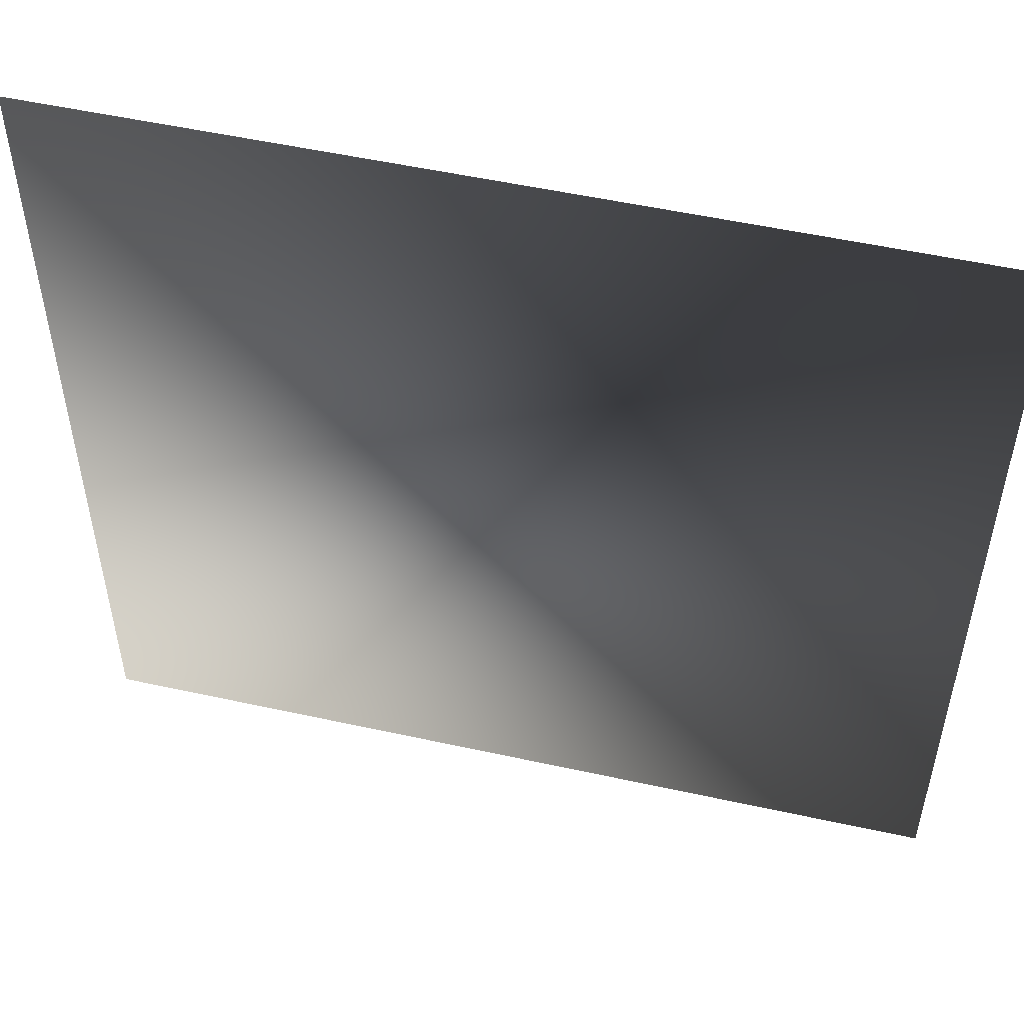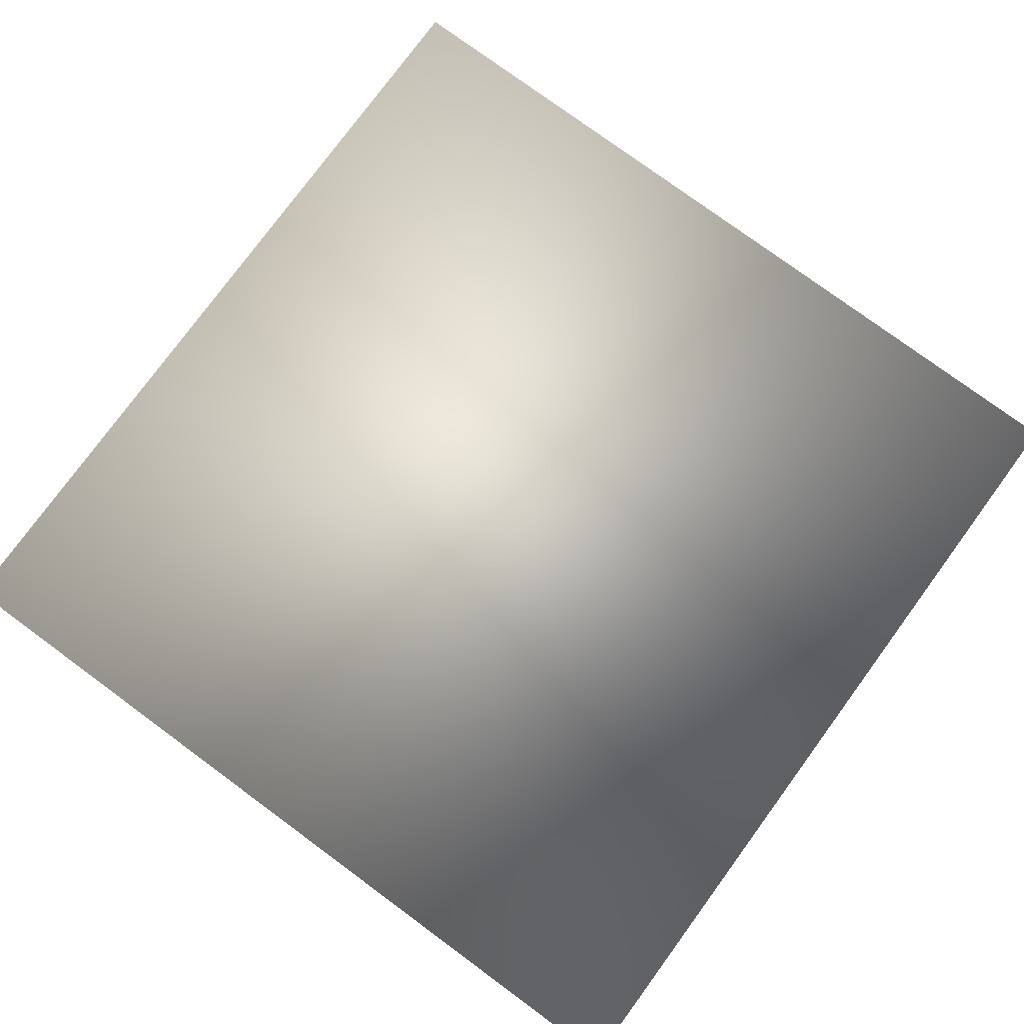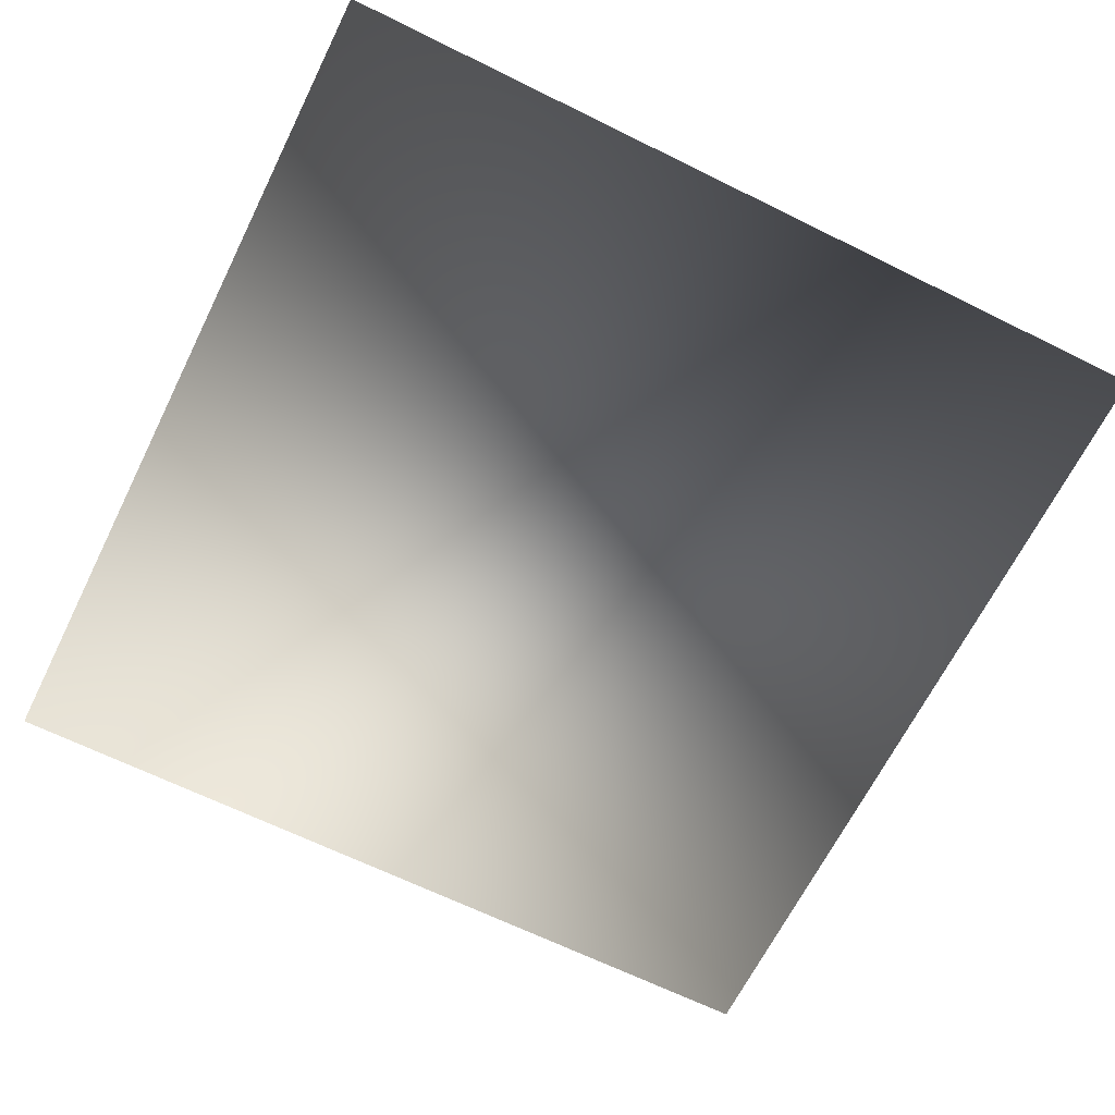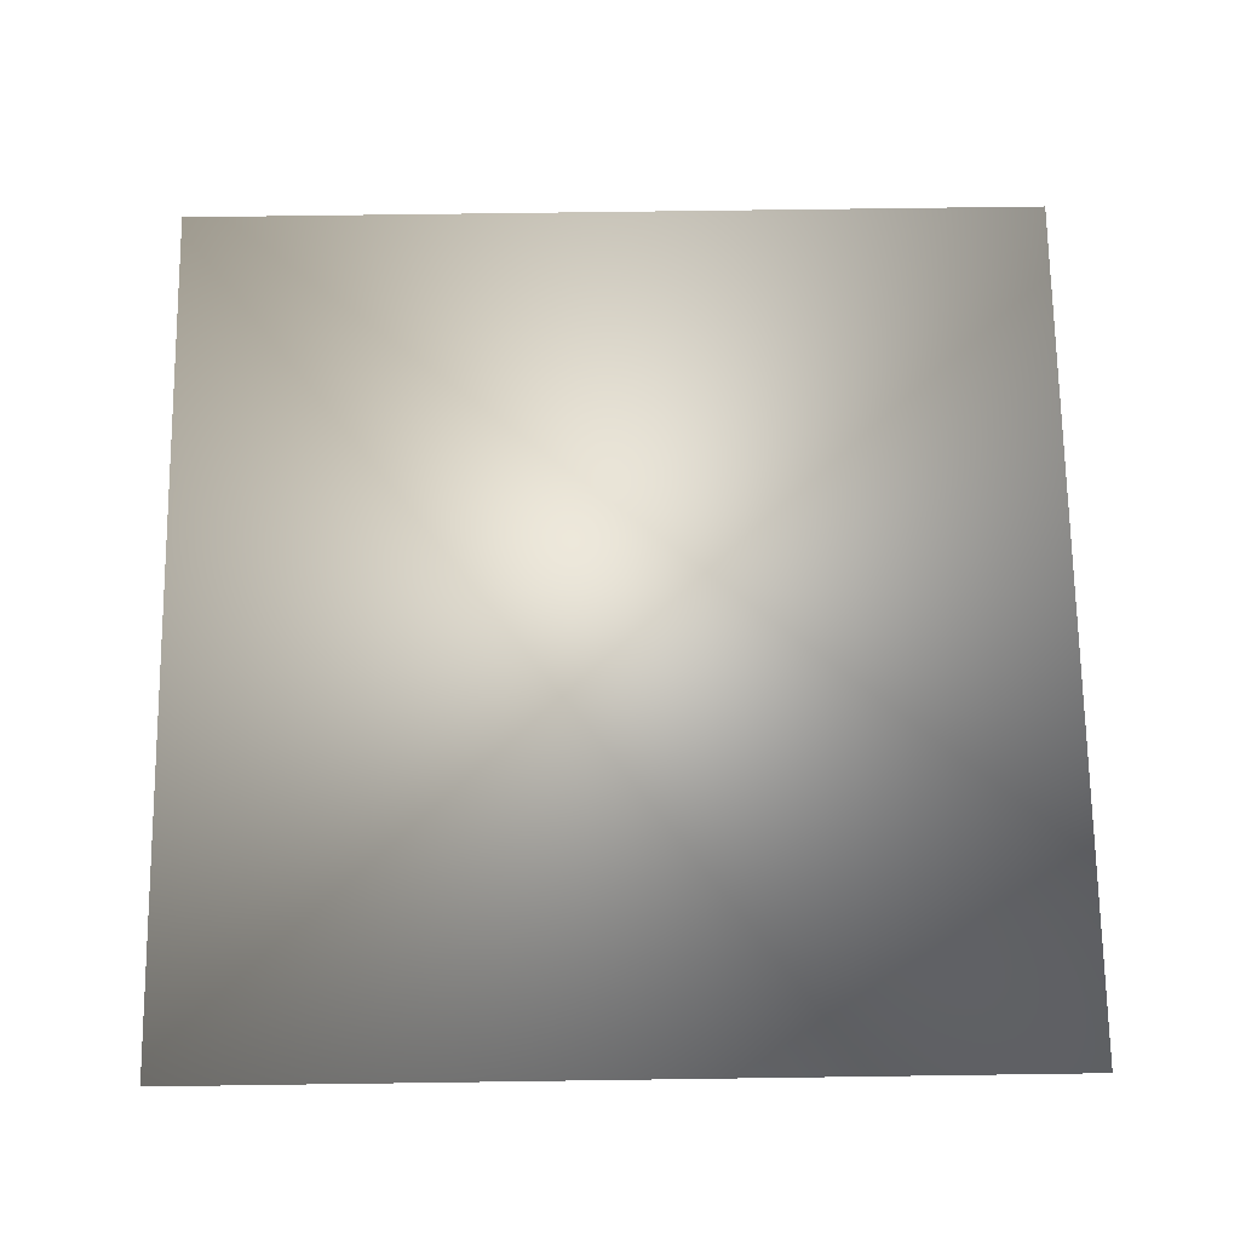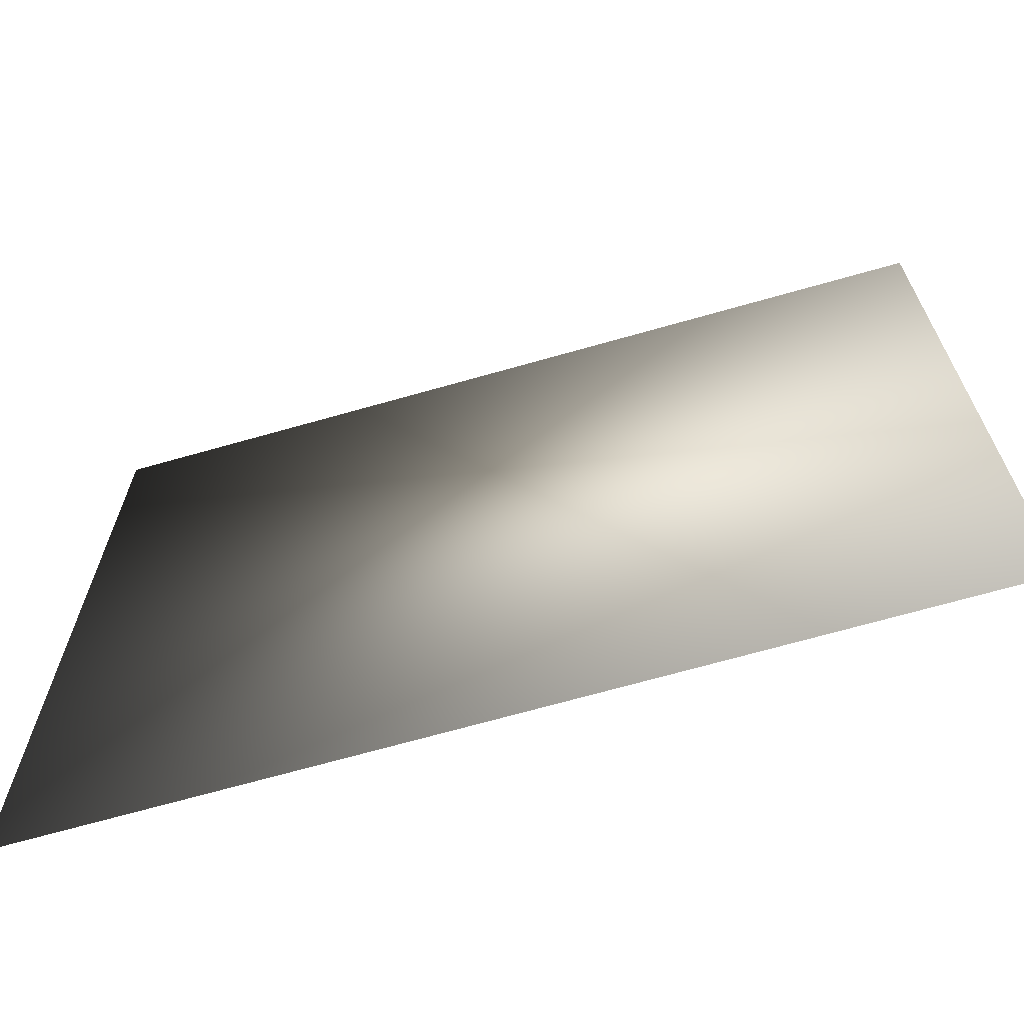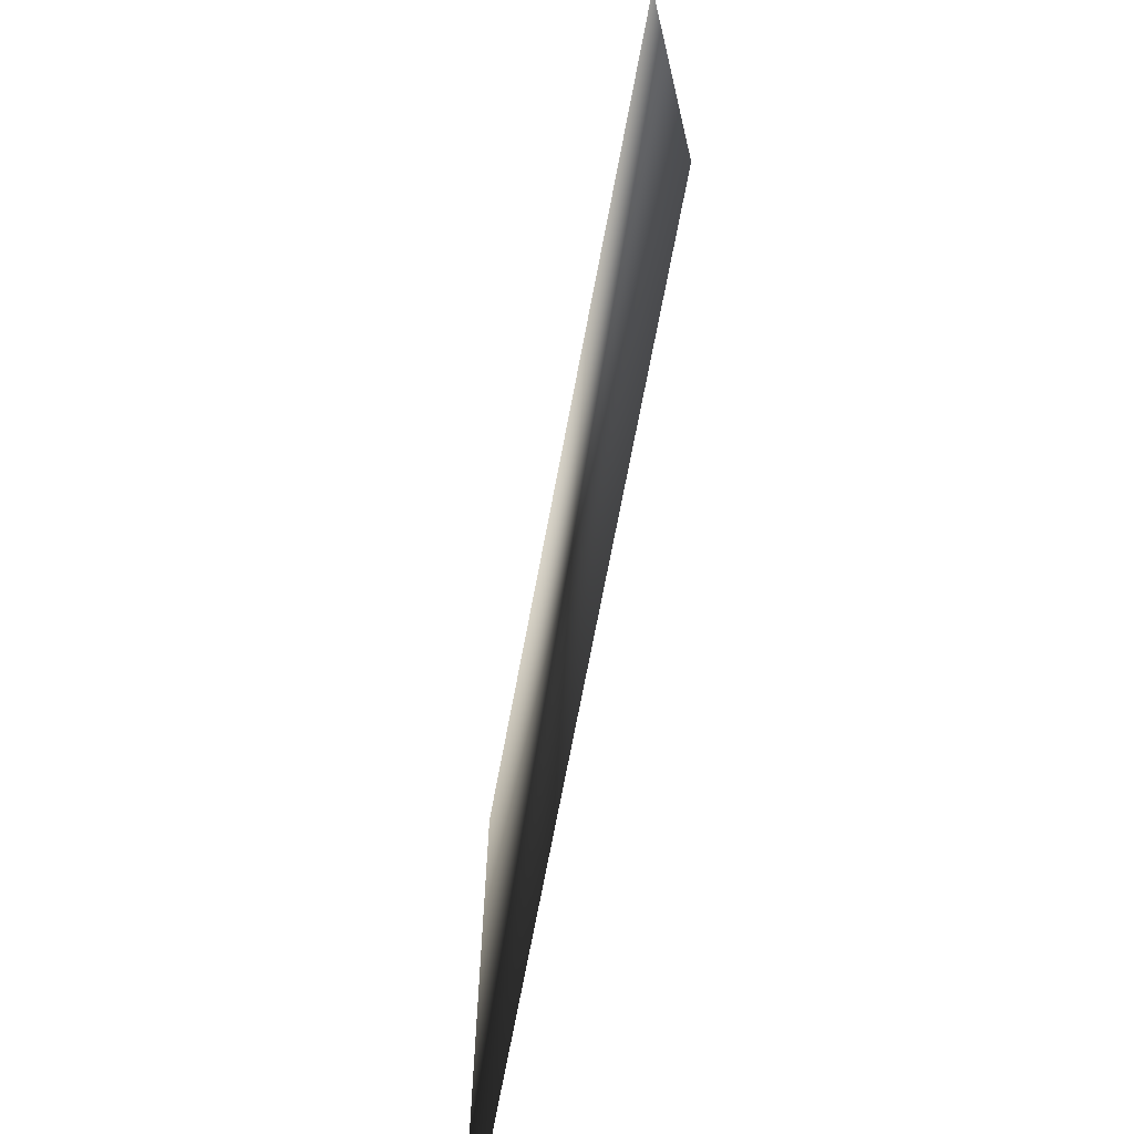
<metadata>
{"format":"obj","ext":"obj","renderer":"f3d","projection":"perspective","resolution":1024,"background":"white","views":[{"elev":52.8,"azim":-166.7,"up":"+Y"},{"elev":77.9,"azim":-53.7,"up":"+Z"},{"elev":-65.8,"azim":153.6,"up":"+Z"},{"elev":71.0,"azim":89.2,"up":"+Z"},{"elev":-68.7,"azim":15.9,"up":"+Y"},{"elev":-71.1,"azim":-100.7,"up":"+Y"}]}
</metadata>
<code>
o ToasterLever_28_ToasterLever_28_1_GeomSubset_5
v -1e-06 -0.177 0.05345
v -1e-06 -0.1805 0.05345
v 0.003497 -0.177 0.05345
v 0.003497 -0.1805 0.05345
v -1e-06 -0.177 0.05345
v -1e-06 -0.1805 0.05345
v 0.003497 -0.177 0.05345
v 0.003497 -0.1805 0.05345
v -1e-06 -0.177 0.05345
v -1e-06 -0.1805 0.05345
v 0.003497 -0.177 0.05345
v 0.003497 -0.1805 0.05345
v -1e-06 -0.177 0.05345
v -1e-06 -0.1805 0.05345
v 0.003497 -0.177 0.05345
v 0.003497 -0.1805 0.05345
v -1e-06 -0.177 0.05345
v -1e-06 -0.1805 0.05345
v 0.003497 -0.177 0.05345
v 0.003497 -0.1805 0.05345
v -1e-06 -0.177 0.05345
v -1e-06 -0.1805 0.05345
v 0.003497 -0.177 0.05345
v 0.003497 -0.1805 0.05345
v 0.06582 -0.1593 0.05345
v 0.06471 -0.1654 0.05345
v 0.06696 -0.1593 0.05606
v 0.06571 -0.1658 0.05606
v 0.06126 -0.1706 0.05345
v 0.06202 -0.1713 0.05606
v 0.0561 -0.174 0.05345
v 0.05651 -0.175 0.05606
v 0.05 -0.1751 0.05345
v 0.05 -0.1762 0.05603
v -0.04651 -0.1751 0.05345
v -0.0526 -0.174 0.05345
v -0.04651 -0.1763 0.05606
v -0.05301 -0.175 0.05606
v -0.05776 -0.1706 0.05345
v -0.05853 -0.1713 0.05606
v -0.06121 -0.1654 0.05345
v -0.06221 -0.1658 0.05606
v -0.06232 -0.1593 0.05345
v -0.06339 -0.1593 0.05603
v 0.06951 -0.1593 0.05708
v 0.06799 -0.1667 0.05708
v 0.06377 -0.1731 0.05708
v 0.05745 -0.1773 0.05708
v 0.05 -0.1788 0.0571
v -0.04651 -0.1788 0.05708
v -0.05396 -0.1773 0.05708
v -0.06027 -0.1731 0.05708
v -0.06449 -0.1667 0.05708
v -0.06598 -0.1593 0.0571
v 0.07204 -0.1593 0.05606
v 0.07027 -0.1677 0.05606
v 0.06551 -0.1748 0.05606
v 0.0584 -0.1796 0.05606
v 0.05 -0.1813 0.05603
v -0.04651 -0.1813 0.05606
v -0.0549 -0.1796 0.05606
v -0.06202 -0.1748 0.05606
v -0.06677 -0.1677 0.05606
v -0.06856 -0.1593 0.05603
v 0.07312 -0.1593 0.05345
v 0.07127 -0.1681 0.05345
v 0.06628 -0.1756 0.05345
v 0.05881 -0.1806 0.05345
v 0.05 -0.1824 0.05345
v -0.04651 -0.1824 0.05345
v -0.05532 -0.1806 0.05345
v -0.06278 -0.1756 0.05345
v -0.06777 -0.1681 0.05345
v -0.06963 -0.1593 0.05345
v 0.07198 -0.1593 0.05084
v 0.07027 -0.1677 0.05084
v 0.06551 -0.1748 0.05084
v 0.0584 -0.1796 0.05084
v 0.05 -0.1813 0.05087
v -0.04651 -0.1813 0.05084
v -0.0549 -0.1796 0.05084
v -0.06202 -0.1748 0.05084
v -0.06677 -0.1677 0.05084
v -0.06856 -0.1593 0.05087
v 0.06943 -0.1593 0.04982
v 0.06799 -0.1667 0.04982
v 0.06377 -0.1731 0.04982
v 0.05745 -0.1773 0.04982
v 0.05 -0.1788 0.0498
v -0.04651 -0.1787 0.04982
v -0.05396 -0.1773 0.04982
v -0.06027 -0.1731 0.04982
v -0.06449 -0.1667 0.04982
v -0.06598 -0.1593 0.0498
v 0.0669 -0.1593 0.05084
v 0.06571 -0.1658 0.05084
v 0.06202 -0.1713 0.05084
v 0.05651 -0.175 0.05084
v 0.05 -0.1762 0.05087
v -0.04651 -0.1762 0.05084
v -0.05301 -0.175 0.05084
v -0.05853 -0.1713 0.05084
v -0.06221 -0.1658 0.05084
v -0.06339 -0.1593 0.05087
v 0.06582 -0.1448 0.05345
v 0.06689 -0.1448 0.05603
v 0.06947 -0.1448 0.0571
v 0.07205 -0.1448 0.05603
v 0.07312 -0.1448 0.05345
v 0.07205 -0.1448 0.05087
v 0.06947 -0.1448 0.0498
v 0.06689 -0.1448 0.05087
v -0.06339 -0.1448 0.05603
v -0.06232 -0.1448 0.05345
v -0.06598 -0.1448 0.0571
v -0.06856 -0.1448 0.05603
v -0.06963 -0.1448 0.05345
v -0.06856 -0.1448 0.05087
v -0.06598 -0.1448 0.0498
v -0.06339 -0.1448 0.05087
v 0.06517 -0.1593 0.05346
v 0.06651 -0.1593 0.05653
v 0.06517 -0.1448 0.05346
v 0.06643 -0.1448 0.0565
v 0.06951 -0.1593 0.05773
v 0.06947 -0.1448 0.05775
v 0.0725 -0.1593 0.05652
v 0.07251 -0.1448 0.05649
v 0.07377 -0.1593 0.05345
v 0.07377 -0.1448 0.05345
v 0.07244 -0.1593 0.05038
v 0.07251 -0.1448 0.05041
v 0.06943 -0.1593 0.04917
v 0.06947 -0.1448 0.04915
v 0.06644 -0.1593 0.05038
v 0.06643 -0.1448 0.05041
v -0.06168 -0.1593 0.05345
v -0.06293 -0.1593 0.05649
v -0.06293 -0.1448 0.05649
v -0.06168 -0.1448 0.05345
v -0.06598 -0.1593 0.05775
v -0.06598 -0.1448 0.05775
v -0.06902 -0.1593 0.05649
v -0.06902 -0.1448 0.05649
v -0.07028 -0.1593 0.05345
v -0.07028 -0.1448 0.05345
v -0.06902 -0.1593 0.05041
v -0.06902 -0.1448 0.05041
v -0.06598 -0.1593 0.04915
v -0.06598 -0.1448 0.04915
v -0.06293 -0.1593 0.05041
v -0.06293 -0.1448 0.05041
v 0.001748 -0.1813 0.05605
v 0.001748 -0.1788 0.05709
v 0.001748 -0.1762 0.05605
v 0.001748 -0.1751 0.05345
v 0.001748 -0.1762 0.05086
v 0.001748 -0.1787 0.04981
v 0.001748 -0.1813 0.05086
v 0.001748 -0.1824 0.05345
f 21 23 24 22

</code>
